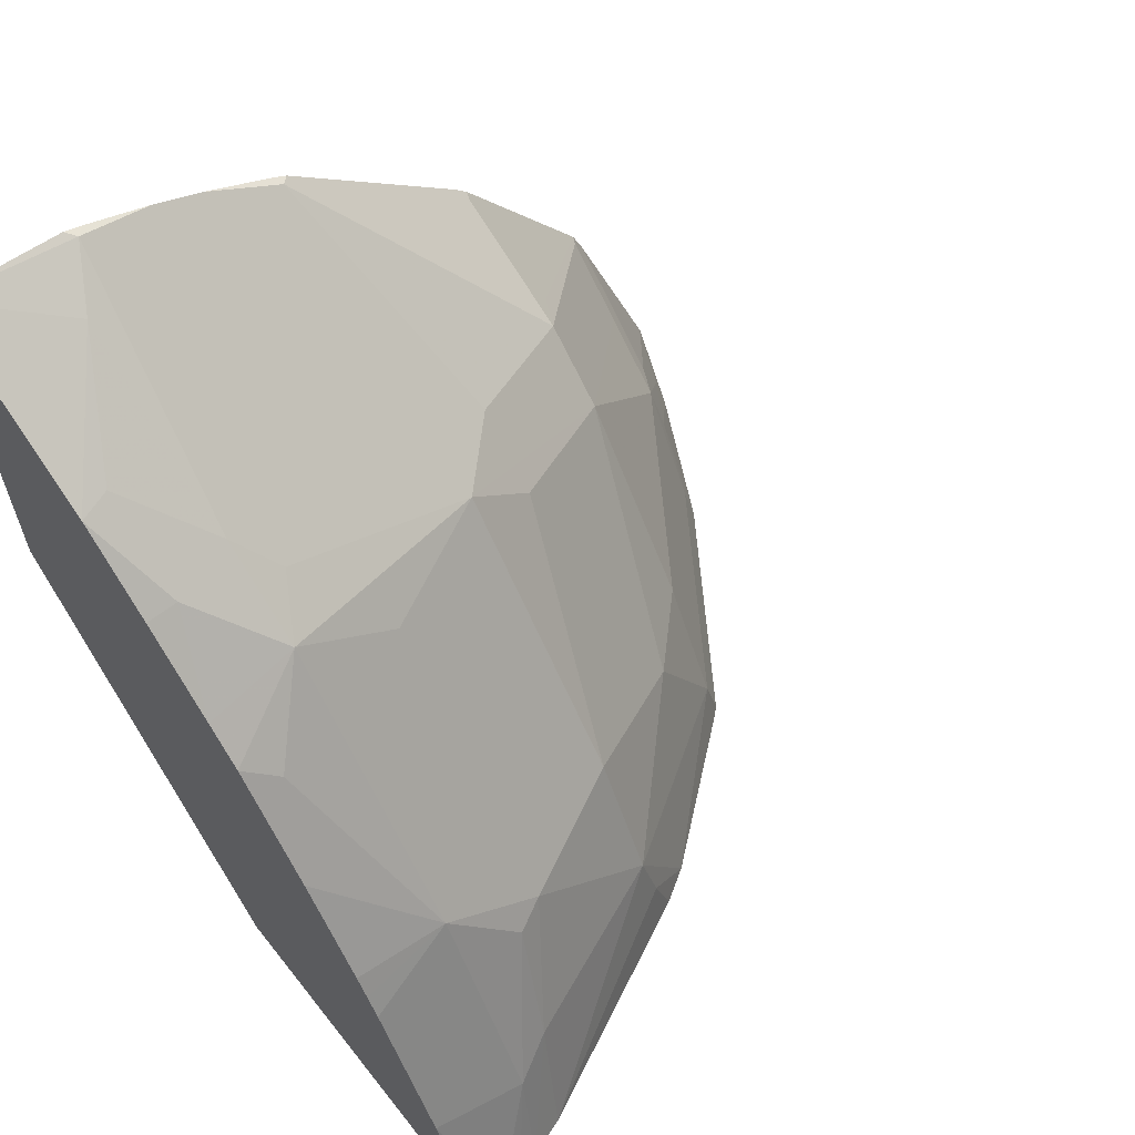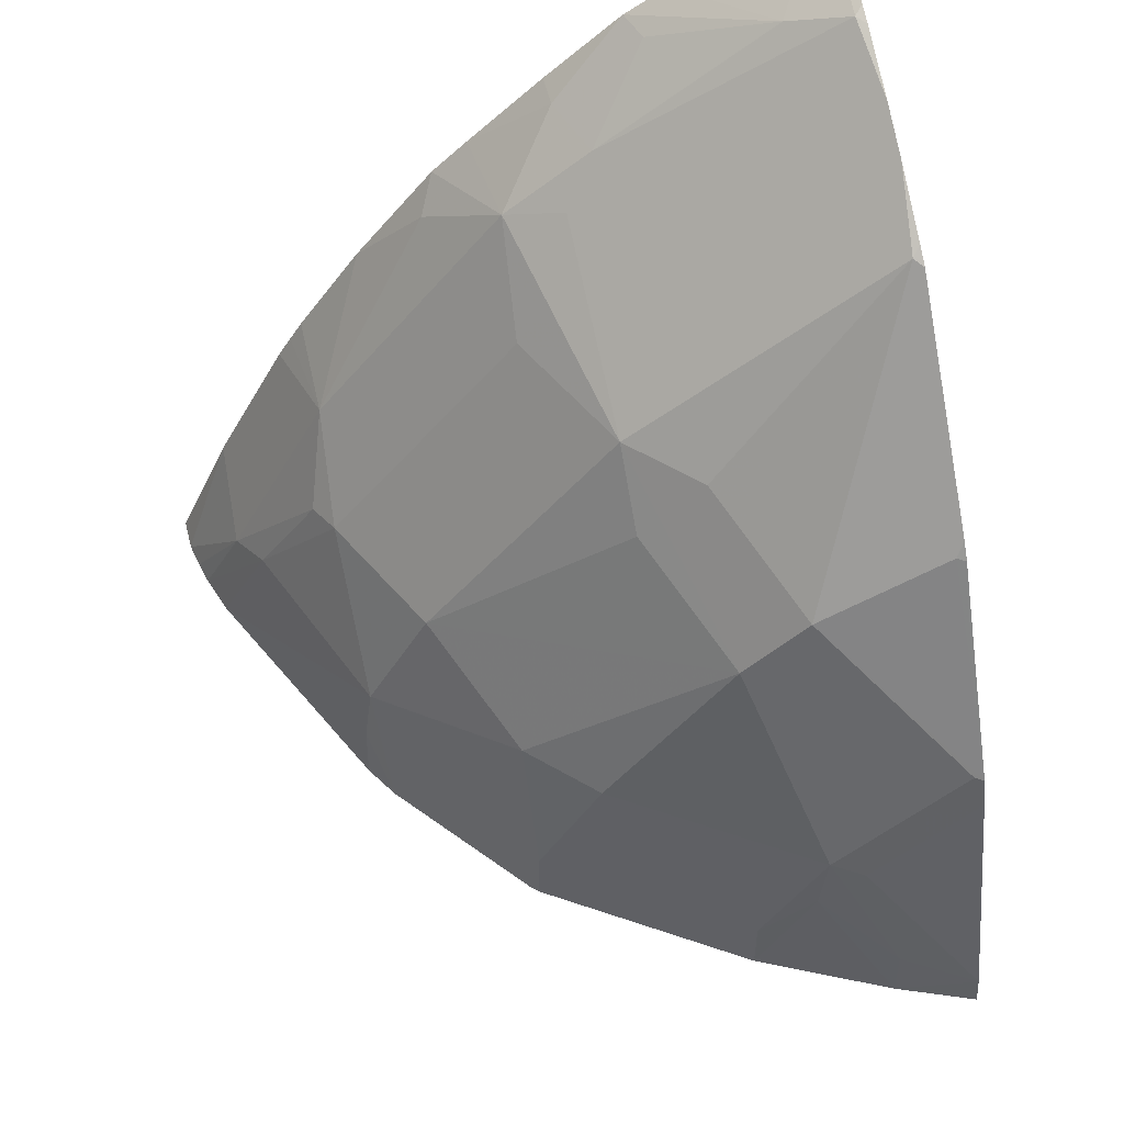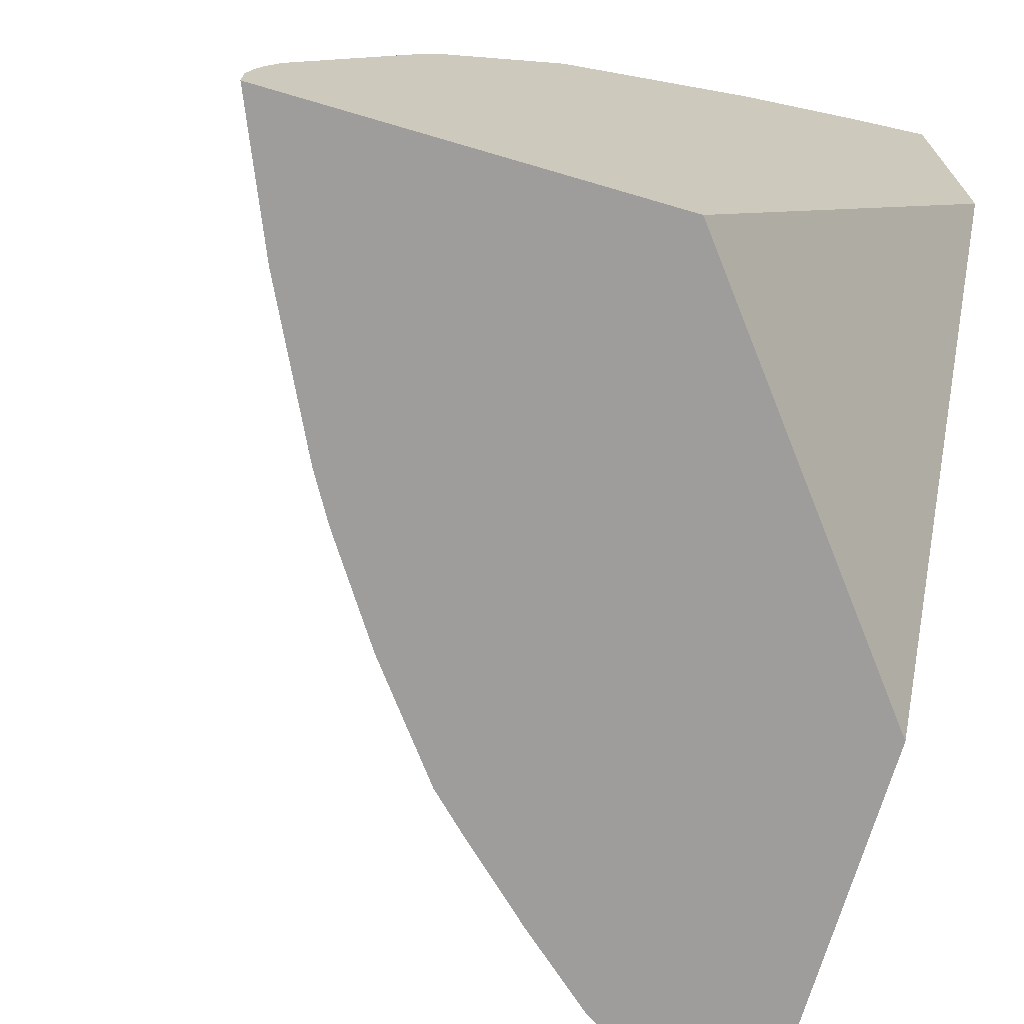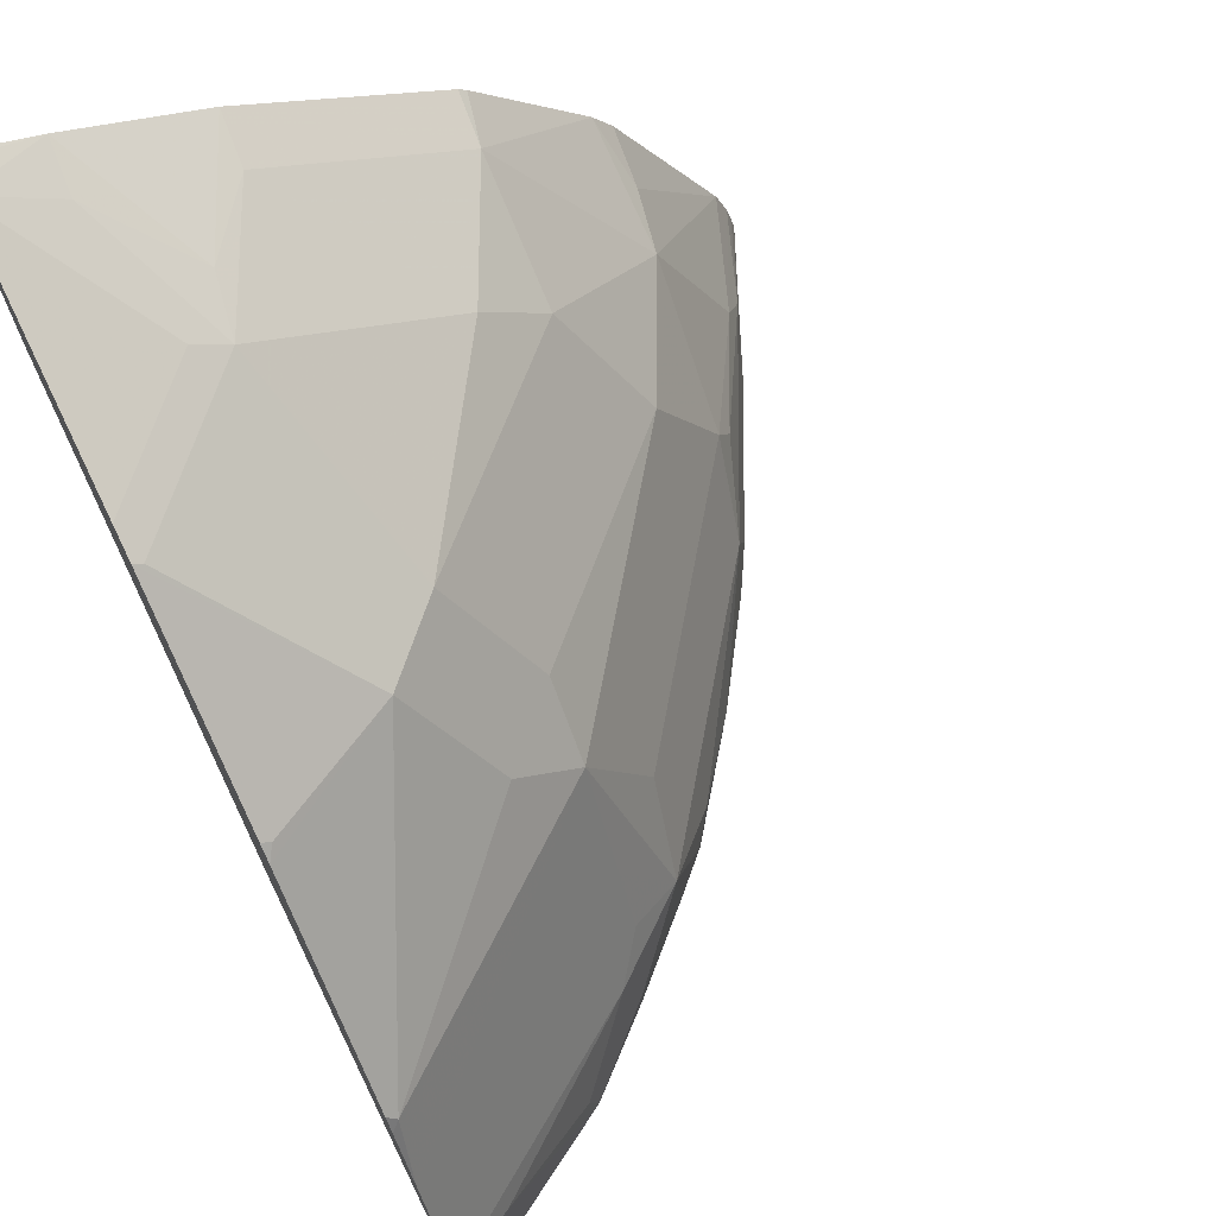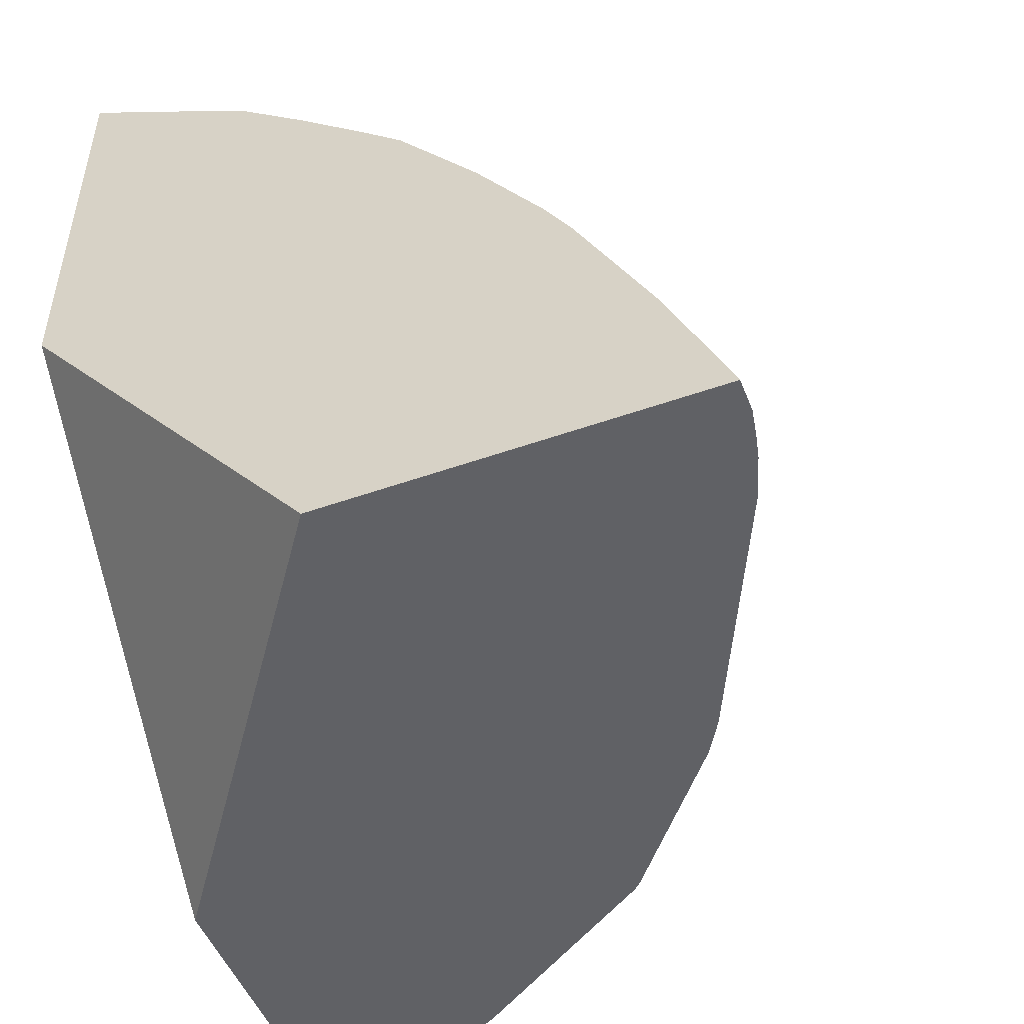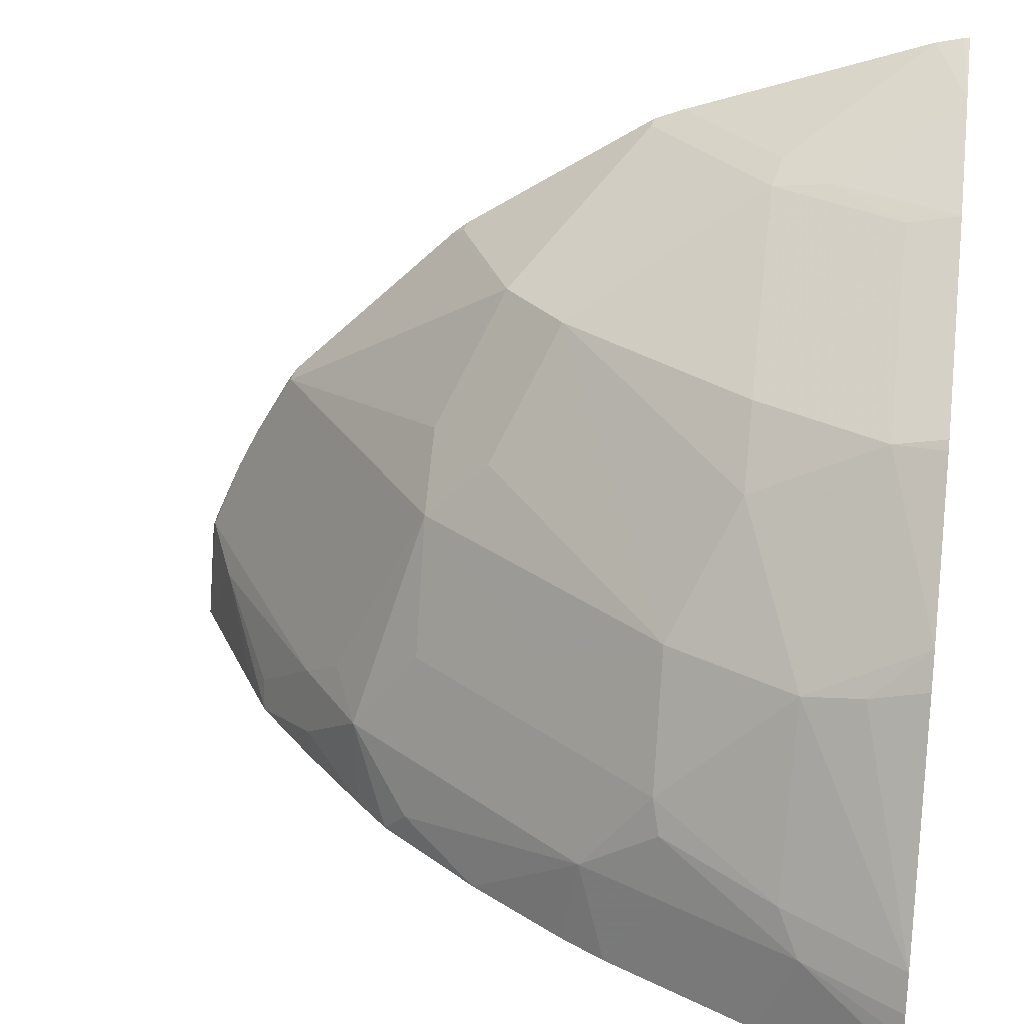
<metadata>
{"format":"obj","ext":"obj","renderer":"f3d","projection":"perspective","resolution":1024,"background":"white","views":[{"elev":62.8,"azim":51.7,"up":"+Z"},{"elev":60.4,"azim":165.4,"up":"+Z"},{"elev":-70.6,"azim":163.6,"up":"+Y"},{"elev":70.9,"azim":-26.2,"up":"+Y"},{"elev":-50.0,"azim":21.3,"up":"+Z"},{"elev":31.6,"azim":98.2,"up":"+Y"}]}
</metadata>
<code>
v 0.4443 0.3196 0.2916
v 0.4485 0.3178 0.2916
v 0.4443 0.1171 0.2916
v 0.4443 0.3189 0.2954
v 0.4909 0.3002 0.2916
v 0.6257 -0.1363 0.2916
v 0.4443 -0.1363 0.5215
v 0.4443 0.3153 0.3114
v 0.4886 0.2931 0.3225
v 0.5342 0.2605 0.3648
v 0.5691 0.2611 0.2916
v 0.8509 -0.1363 0.2916
v 0.4443 -0.1363 0.7815
v 0.5082 0.2638 0.3958
v 0.4443 0.2638 0.4597
v 0.5277 0.254 0.4007
v 0.5668 0.254 0.3225
v 0.6864 0.1829 0.2916
v 0.8509 -0.1173 0.2916
v 0.8161 -0.1363 0.3732
v 0.5282 -0.1363 0.7325
v 0.4821 -0.07817 0.7557
v 0.4495 -0.05863 0.772
v 0.4443 -0.06385 0.7746
v 0.4886 0.254 0.4397
v 0.4443 0.2567 0.4775
v 0.645 0.1759 0.4007
v 0.5668 0.1759 0.518
v 0.684 0.1759 0.3225
v 0.6911 0.1782 0.2916
v 0.8481 -0.1024 0.2916
v 0.8208 -0.07817 0.3518
v 0.7817 -0.07817 0.43
v 0.7703 -0.1363 0.4648
v 0.5536 -0.1363 0.7174
v 0.5472 -0.1173 0.7182
v 0.5863 -0.07817 0.6791
v 0.4443 0.01433 0.7395
v 0.4443 -0.01428 0.7538
v 0.4443 -0.05337 0.7706
v 0.4495 0.254 0.4788
v 0.5082 0.1856 0.5521
v 0.5277 0.1759 0.557
v 0.4443 0.1785 0.5947
v 0.4495 0.1759 0.5961
v 0.684 0.1368 0.4007
v 0.6059 0.05863 0.5961
v 0.6059 0.09768 0.557
v 0.7231 0.05863 0.4397
v 0.7589 0.09442 0.2916
v 0.7622 0.05863 0.3616
v 0.8449 -0.08866 0.2916
v 0.8078 -0.05212 0.3648
v 0.772 -0.03909 0.4349
v 0.7557 -0.07817 0.4821
v 0.762 -0.1363 0.4789
v 0.5994 -0.1363 0.6775
v 0.5994 -0.1173 0.6775
v 0.6384 -0.07817 0.6384
v 0.6059 -0.05863 0.6547
v 0.6059 -0.01954 0.6352
v 0.4495 0.05863 0.7133
v 0.4443 0.05341 0.7173
v 0.4443 0.1706 0.6039
v 0.5668 0.09768 0.5961
v 0.645 -0.01954 0.5961
v 0.684 0.01955 0.518
v 0.7622 -0.01954 0.4397
v 0.7687 0.06515 0.3258
v 0.7711 0.07456 0.2916
v 0.8371 -0.06519 0.2916
v 0.6775 -0.1173 0.5993
v 0.7149 -0.1363 0.5511
v 0.7541 -0.1363 0.4924
v 0.6448 -0.1363 0.6353
v 0.6664 -0.1363 0.6143
v 0.4443 0.0639 0.7107
f 33 54 55
f 35 57 58
f 32 52 53
f 33 55 34
f 34 55 56
f 35 58 36
f 38 62 63
f 37 58 59
f 37 59 60
f 37 60 61
f 37 61 38
f 38 61 47
f 32 54 33
f 38 47 62
f 36 58 37
f 32 53 54
f 26 43 41
f 29 51 50
f 23 37 38
f 25 26 41
f 25 41 28
f 26 42 43
f 42 45 43
f 26 44 45
f 26 45 42
f 31 52 32
f 27 46 29
f 28 41 43
f 28 43 47
f 28 47 48
f 28 48 49
f 28 49 46
f 29 50 30
f 29 46 51
f 27 28 46
f 43 45 64
f 50 51 69
f 43 62 65
f 55 66 59
f 55 59 72
f 55 72 73
f 55 73 74
f 55 74 56
f 57 75 58
f 58 75 59
f 23 40 24
f 59 76 72
f 59 61 60
f 62 64 77
f 62 77 63
f 66 68 67
f 69 71 70
f 72 76 73
f 55 68 66
f 43 64 62
f 54 68 55
f 52 71 53
f 43 65 47
f 44 64 45
f 46 49 51
f 47 65 62
f 47 61 59
f 47 59 66
f 47 66 67
f 47 67 49
f 47 49 48
f 49 67 68
f 49 68 51
f 50 69 70
f 51 53 71
f 51 71 69
f 51 68 53
f 53 68 54
f 23 39 40
f 59 75 76
f 22 37 23
f 1 38 63
f 1 63 77
f 1 77 64
f 1 64 44
f 1 44 26
f 1 26 15
f 1 15 8
f 1 8 4
f 1 4 2
f 2 4 5
f 3 6 7
f 4 8 5
f 5 8 9
f 5 9 10
f 5 10 11
f 1 39 38
f 6 12 20
f 1 40 39
f 1 13 24
f 23 38 39
f 1 2 5
f 1 5 11
f 1 11 18
f 1 18 30
f 1 30 50
f 1 50 70
f 1 70 71
f 1 71 52
f 1 52 31
f 1 31 19
f 1 19 12
f 1 6 3
f 1 3 7
f 1 7 13
f 1 24 40
f 6 20 34
f 1 12 6
f 6 56 74
f 14 25 16
f 14 15 25
f 15 26 25
f 16 27 17
f 16 25 28
f 16 28 27
f 17 27 29
f 19 31 32
f 19 32 20
f 20 32 33
f 20 33 34
f 21 35 22
f 22 35 36
f 22 36 37
f 6 34 56
f 13 23 24
f 13 22 23
f 18 29 30
f 12 19 20
f 6 74 73
f 6 73 76
f 13 21 22
f 6 76 75
f 6 75 57
f 6 57 35
f 6 21 13
f 6 13 7
f 6 35 21
f 8 15 14
f 9 14 16
f 9 16 10
f 11 29 18
f 10 16 17
f 8 14 9
f 11 17 29
f 10 17 11

</code>
